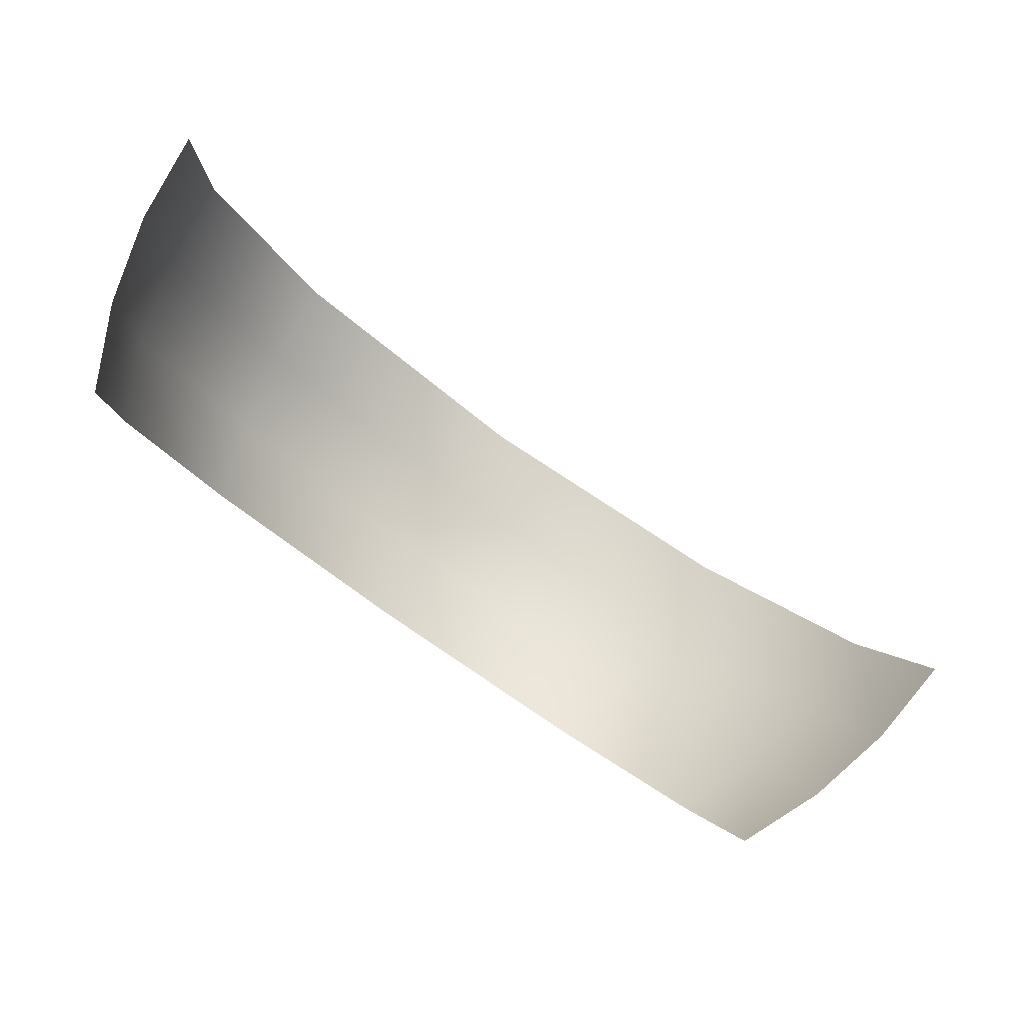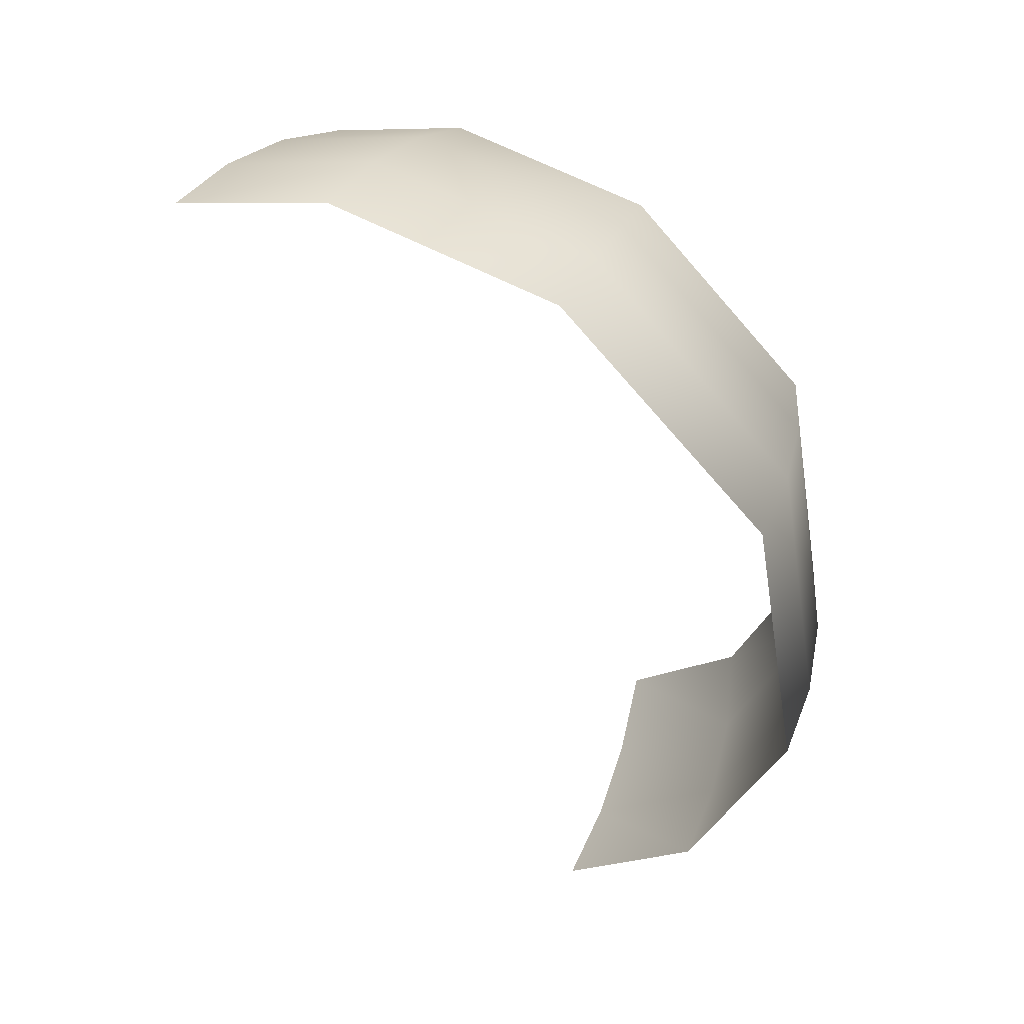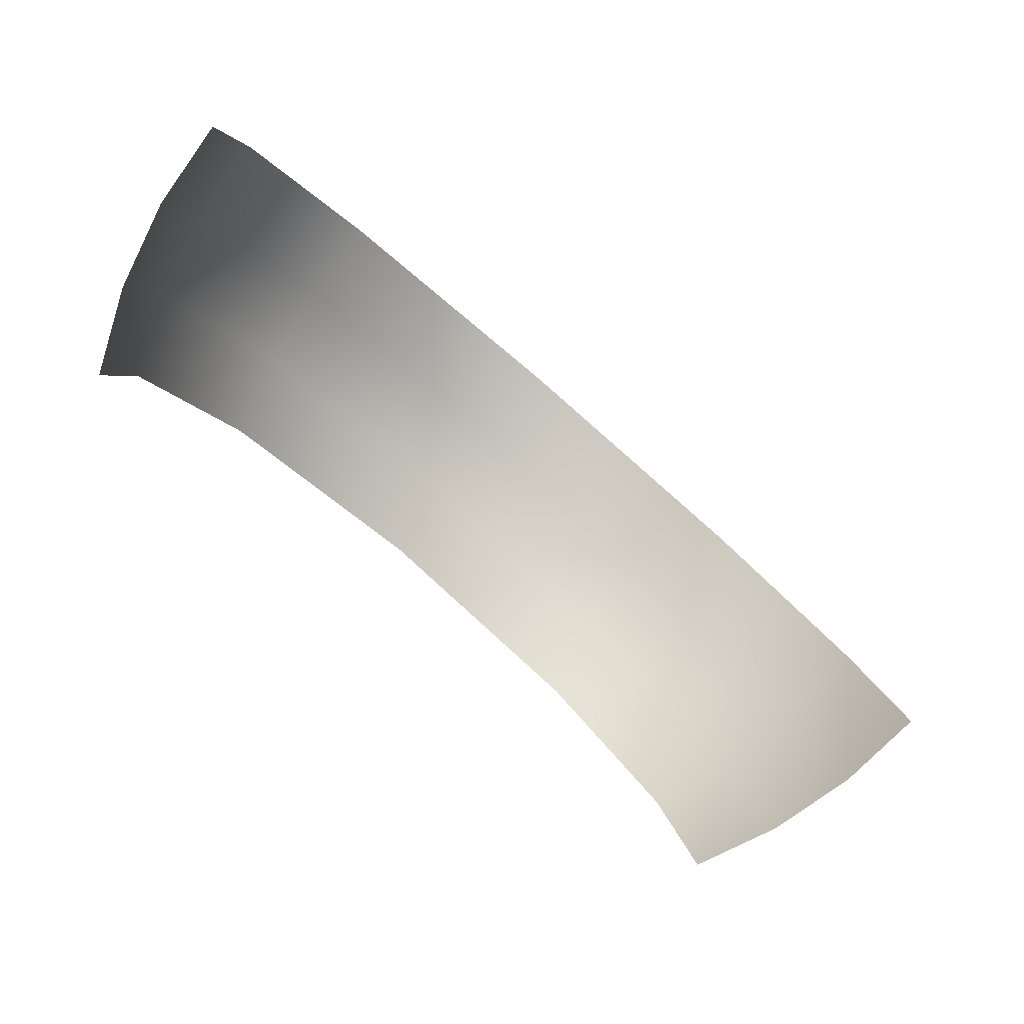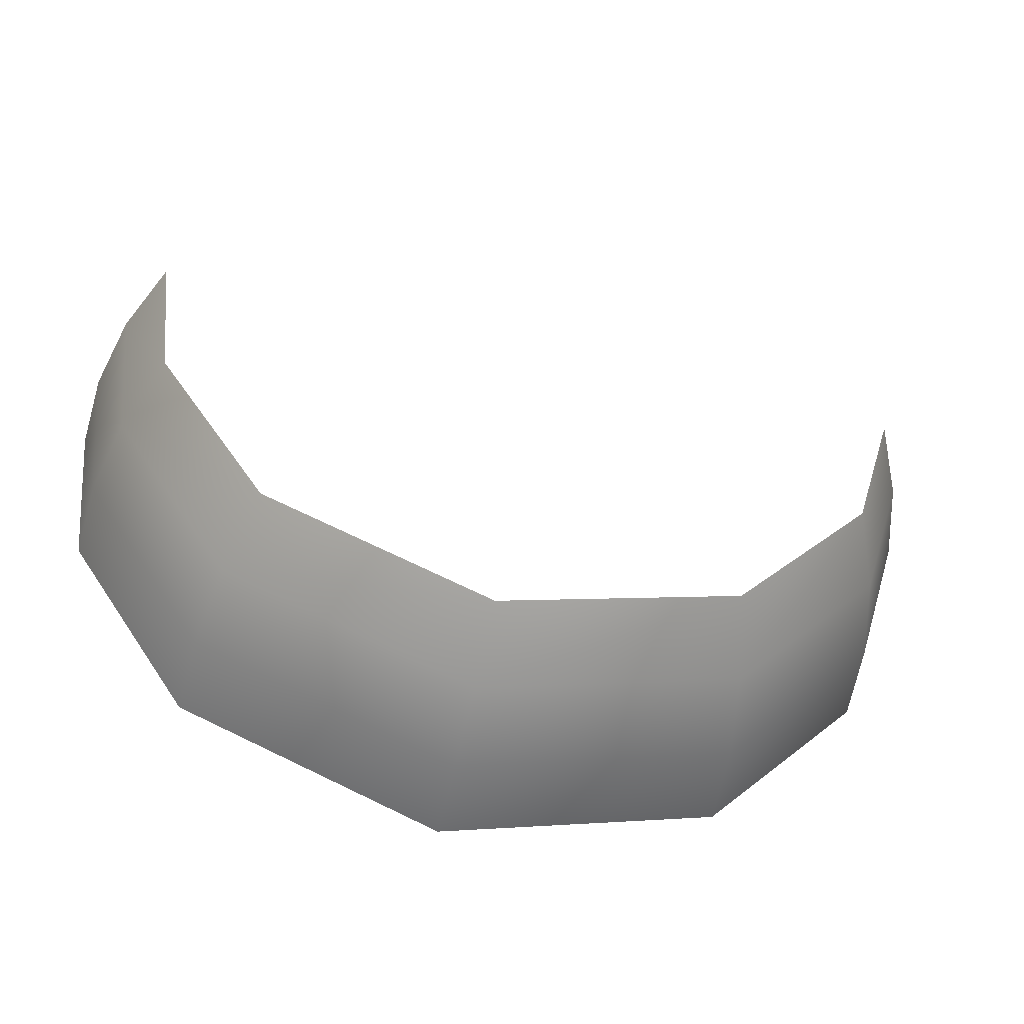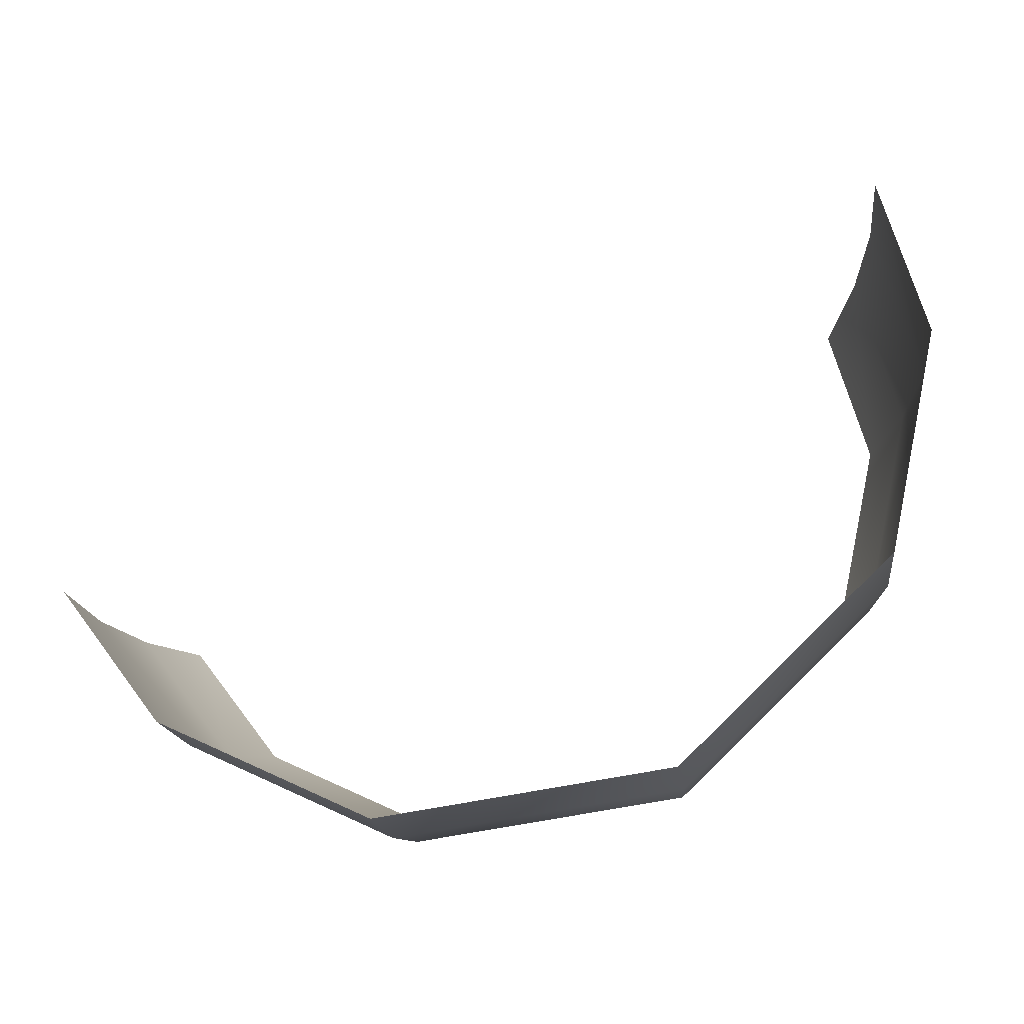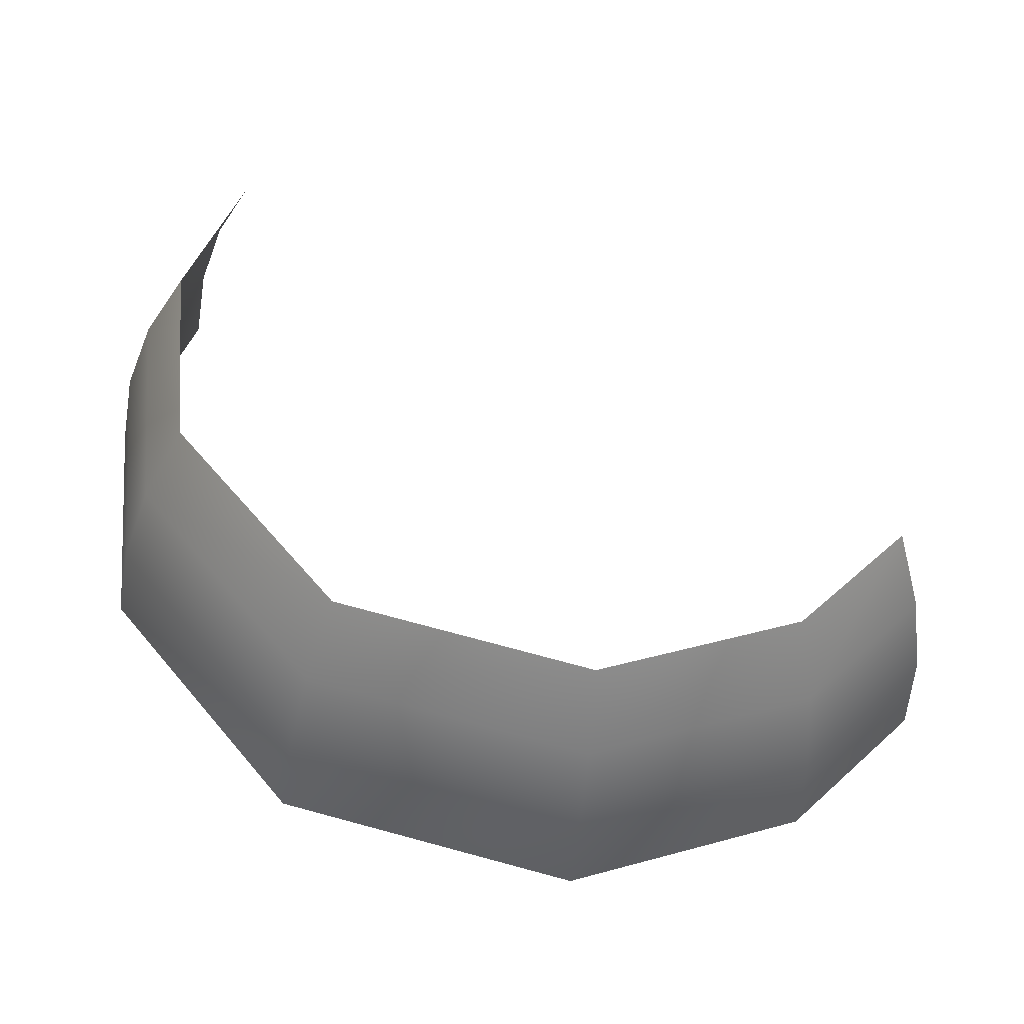
<metadata>
{"format":"obj","ext":"obj","renderer":"f3d","projection":"perspective","resolution":1024,"background":"white","views":[{"elev":50.5,"azim":-141.4,"up":"+Z"},{"elev":-45.8,"azim":88.8,"up":"+Y"},{"elev":61.8,"azim":-133.5,"up":"+Z"},{"elev":18.2,"azim":152.7,"up":"+Y"},{"elev":0.7,"azim":11.1,"up":"+Z"},{"elev":-65.9,"azim":174.0,"up":"+Z"}]}
</metadata>
<code>
o Group218/mesh256/mesh256-geometry#mesh256-geometry
v 0.1173 0.4832 -0.3846
v 0.1024 0.5024 -0.3452
v 0.1119 0.4829 -0.3296
v 0.1281 0.462 -0.3726
v 0.1179 0.4611 -0.3151
v 0.1087 0.4563 -0.4398
v 0.135 0.439 -0.3604
v 0.1188 0.4325 -0.433
v 0.1202 0.4378 -0.3023
v 0.05925 0.4318 -0.49
v 0.1376 0.4153 -0.3485
v 0.1252 0.408 -0.4241
v 0.06472 0.4058 -0.4878
v -0.01383 0.4252 -0.5034
v 0.1276 0.3837 -0.4134
v 0.06818 0.3798 -0.4818
v -0.01514 0.3986 -0.5025
v -0.07134 0.4355 -0.4824
v 0.06949 0.3549 -0.4722
v -0.01597 0.3723 -0.4973
v -0.07798 0.4098 -0.4796
v -0.1019 0.4507 -0.4512
v -0.01628 0.3473 -0.488
v -0.08218 0.3841 -0.4731
v -0.1114 0.4264 -0.4454
v -0.08377 0.3593 -0.4633
v -0.1173 0.4016 -0.4372
v -0.1196 0.3772 -0.4267
f 1 2 3
f 3 2 1
f 1 3 4
f 4 3 1
f 4 3 5
f 5 3 4
f 6 1 4
f 4 1 6
f 4 5 7
f 7 5 4
f 6 4 8
f 8 4 6
f 7 5 9
f 9 5 7
f 8 4 7
f 7 4 8
f 6 8 10
f 10 8 6
f 7 9 11
f 11 9 7
f 8 7 12
f 12 7 8
f 8 13 10
f 10 13 8
f 12 7 11
f 11 7 12
f 13 8 12
f 12 8 13
f 10 13 14
f 14 13 10
f 12 11 15
f 15 11 12
f 13 12 16
f 16 12 13
f 14 13 17
f 17 13 14
f 16 12 15
f 15 12 16
f 13 16 17
f 17 16 13
f 18 14 17
f 17 14 18
f 16 15 19
f 19 15 16
f 17 16 20
f 20 16 17
f 18 17 21
f 21 17 18
f 16 19 20
f 20 19 16
f 21 17 20
f 20 17 21
f 22 18 21
f 21 18 22
f 20 19 23
f 23 19 20
f 21 20 24
f 24 20 21
f 22 21 25
f 25 21 22
f 24 20 23
f 23 20 24
f 21 24 25
f 25 24 21
f 24 23 26
f 26 23 24
f 24 27 25
f 25 27 24
f 24 26 27
f 27 26 24
f 26 28 27
f 27 28 26

</code>
